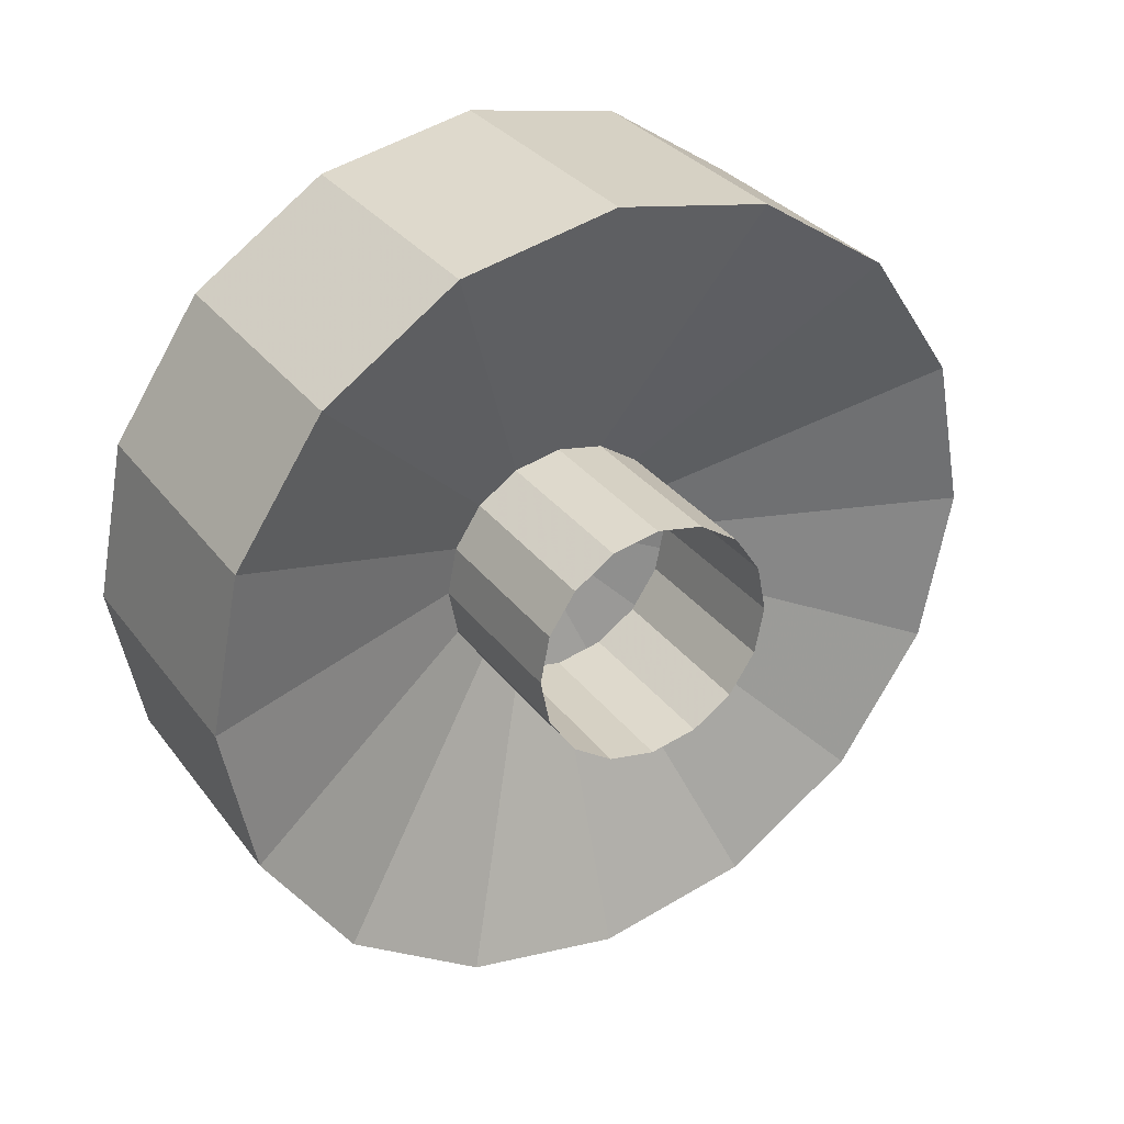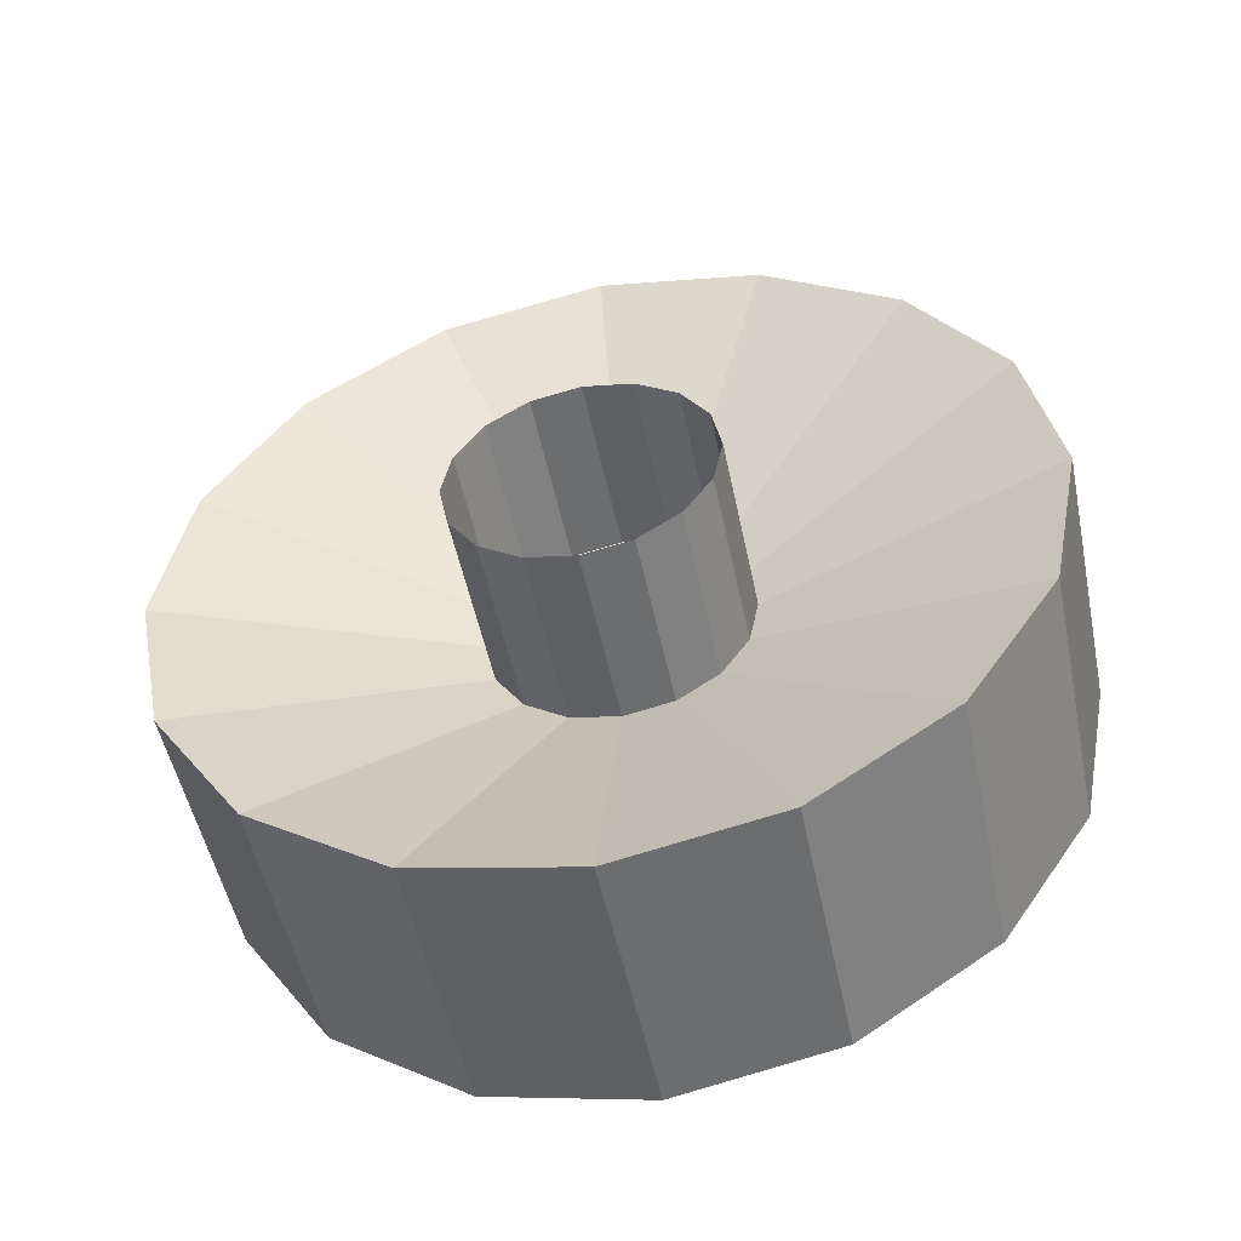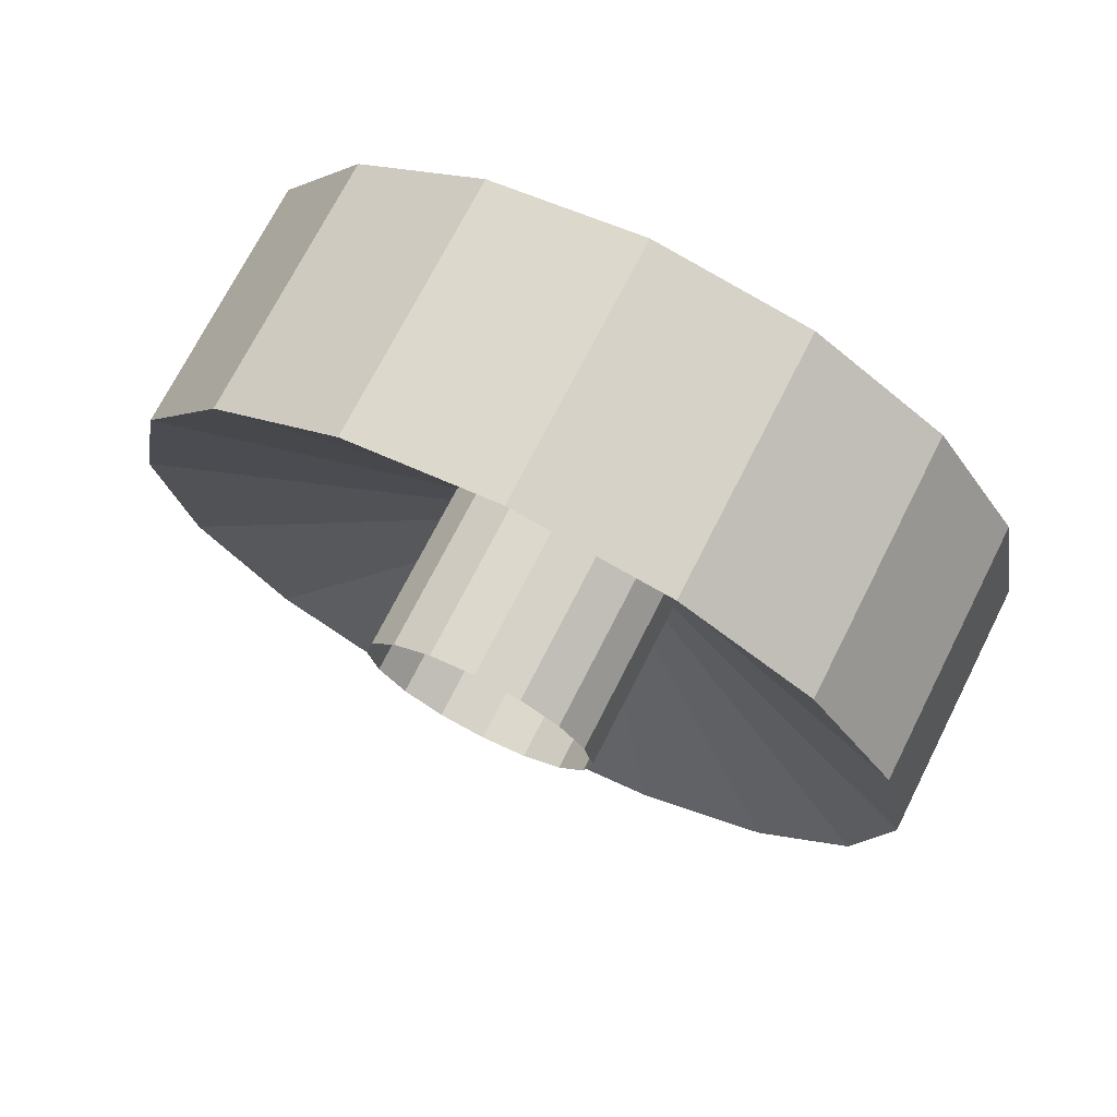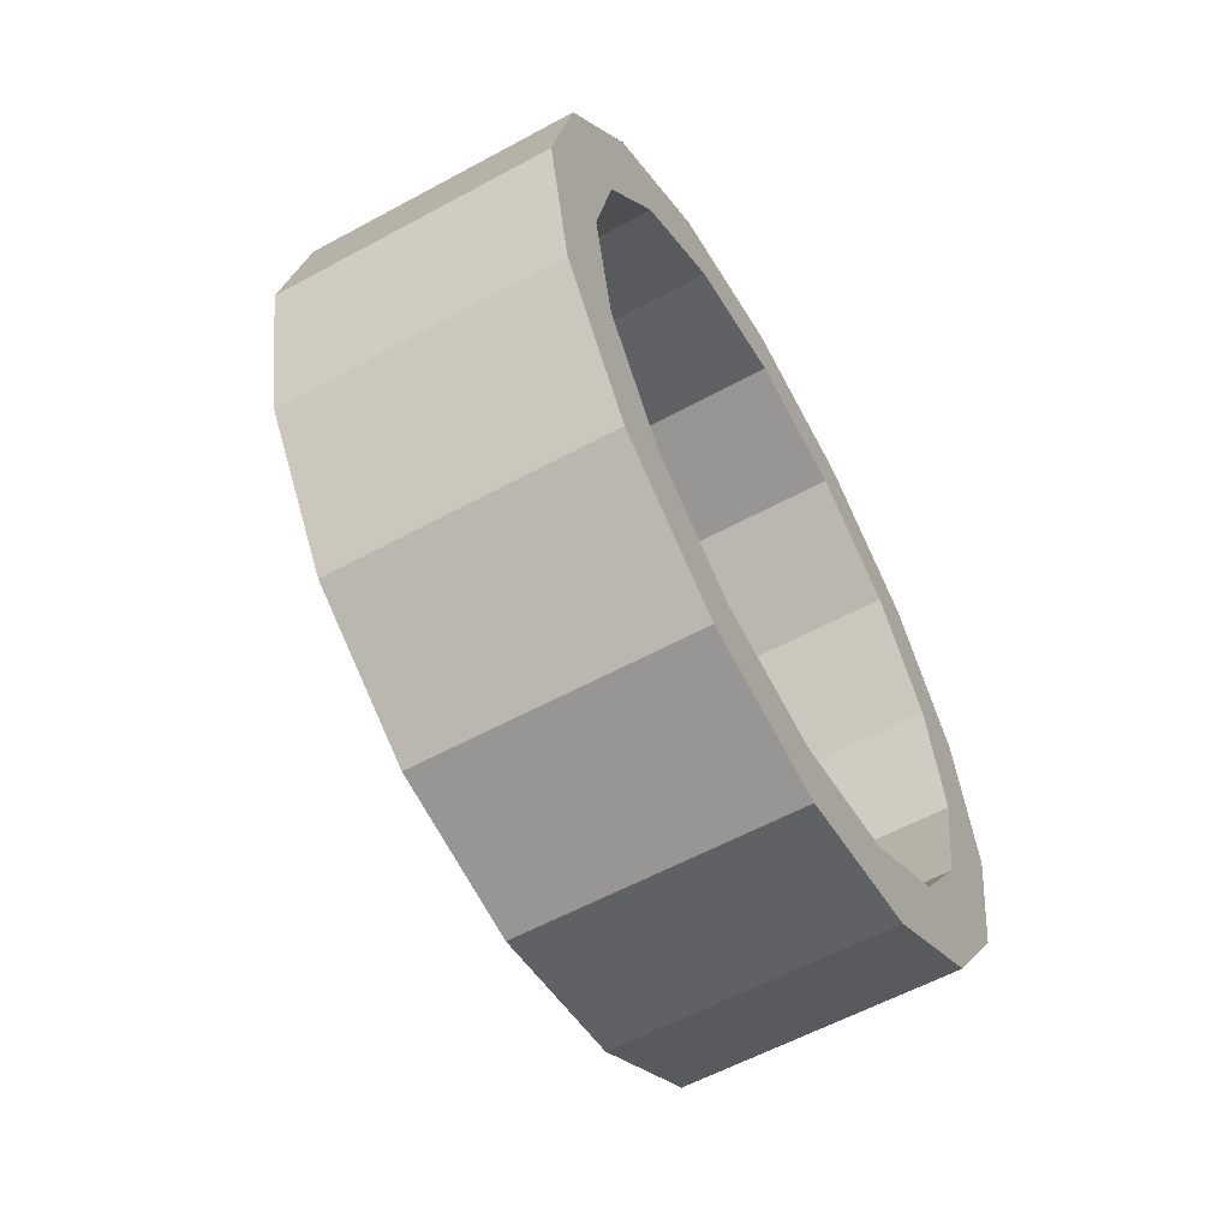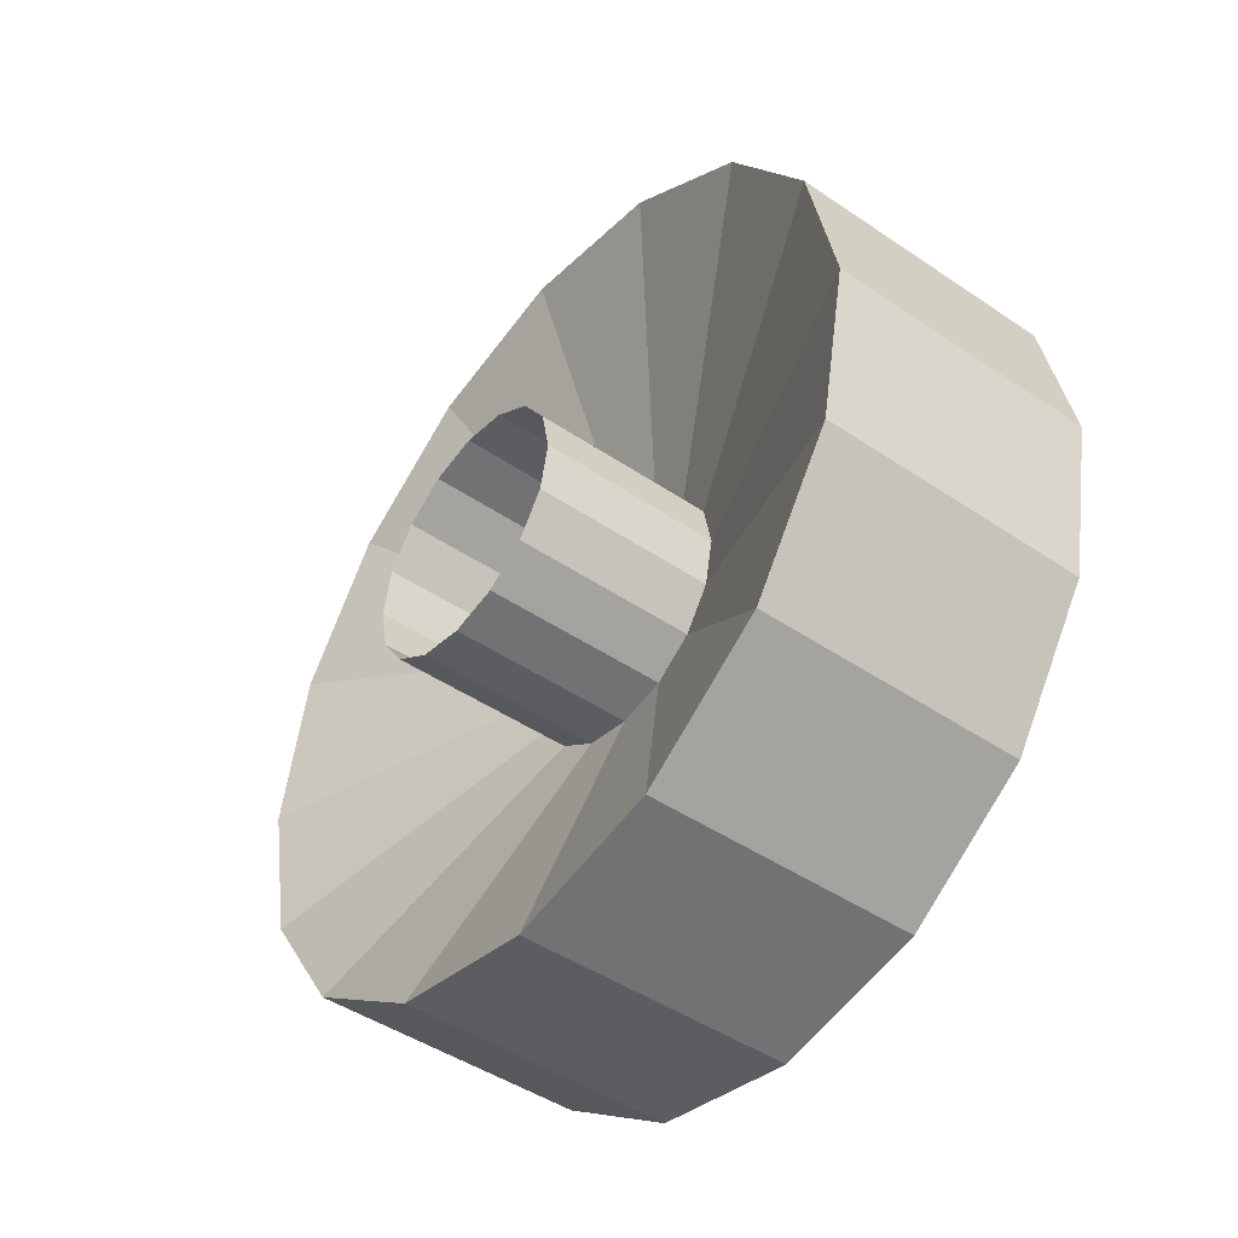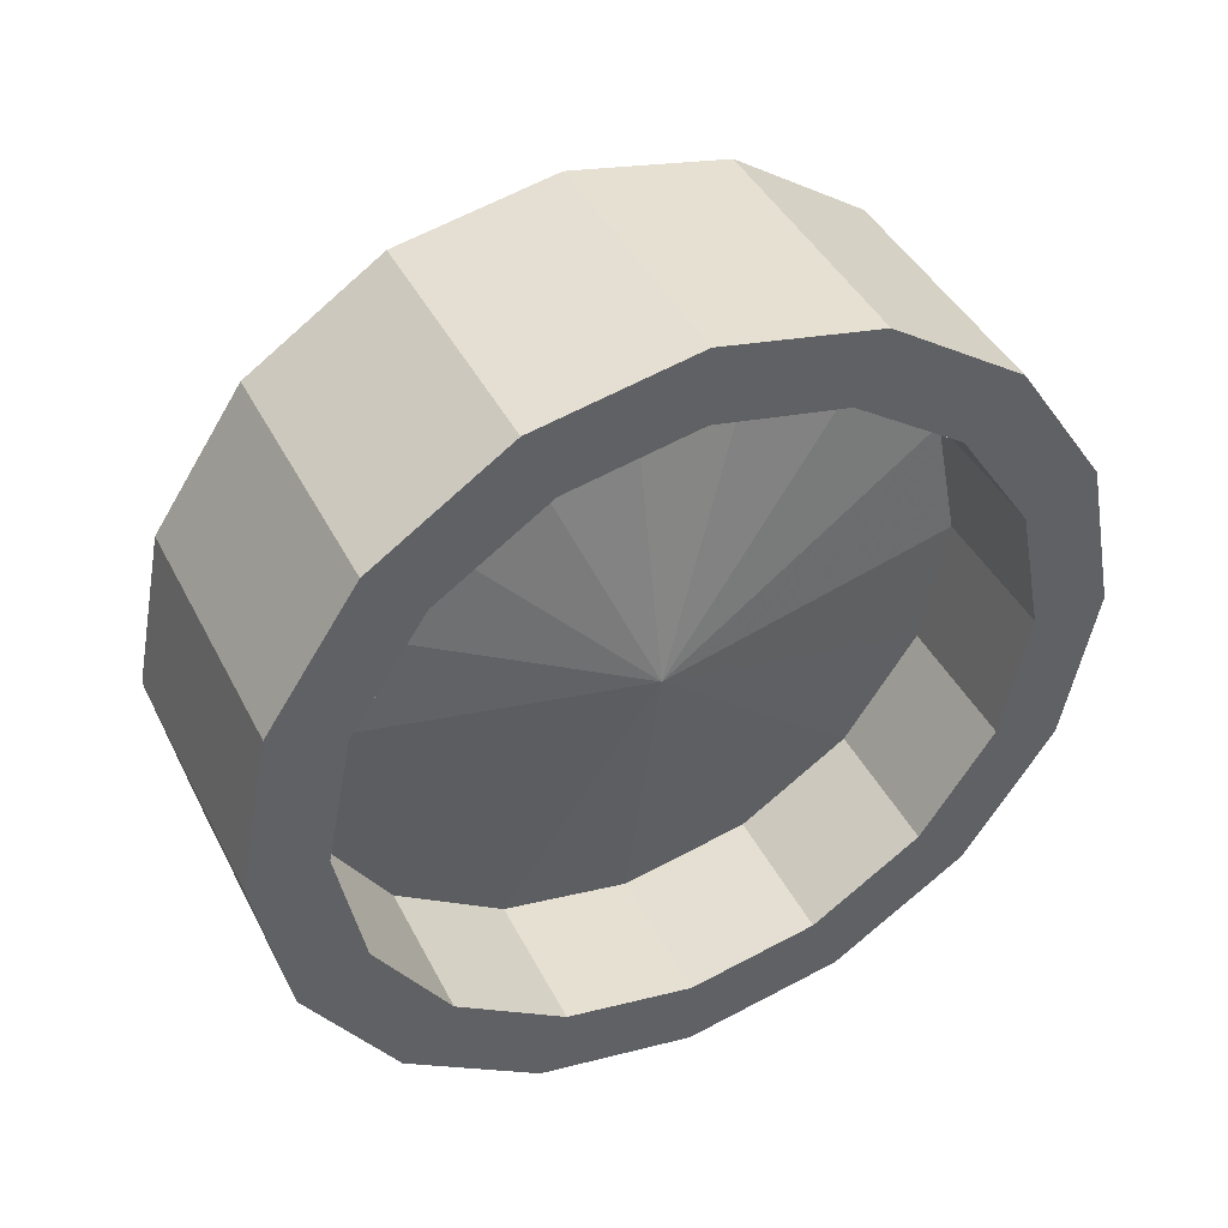
<metadata>
{"format":"obj","ext":"obj","renderer":"f3d","projection":"perspective","resolution":1024,"background":"white","views":[{"elev":31.7,"azim":-120.6,"up":"+Y"},{"elev":-51.2,"azim":-78.4,"up":"+Z"},{"elev":72.3,"azim":-63.1,"up":"+Z"},{"elev":-59.0,"azim":29.2,"up":"+Z"},{"elev":-46.3,"azim":-37.7,"up":"+Z"},{"elev":42.4,"azim":64.6,"up":"+Y"}]}
</metadata>
<code>
v -0.3139 -0.7063 0.5639
v -0.3244 -0.736 0.571
v -0.3244 -0.727 0.5846
v -0.3139 -0.709 0.5599
v -0.2972 -0.736 0.571
v -0.3139 -0.7022 0.5666
v -0.3319 -0.7063 0.5639
v -0.3244 -0.7392 0.5551
v -0.2972 -0.727 0.5846
v -0.2972 -0.7392 0.5551
v -0.3244 -0.7134 0.5937
v -0.3319 -0.709 0.5599
v -0.3139 -0.71 0.5551
v -0.2972 -0.7216 0.5793
v -0.2972 -0.7291 0.5682
v -0.3139 -0.6974 0.5676
v -0.3319 -0.7022 0.5666
v -0.3139 -0.709 0.5503
v -0.2972 -0.736 0.5391
v -0.2972 -0.7105 0.5867
v -0.2972 -0.7134 0.5937
v -0.2972 -0.7317 0.5551
v -0.3244 -0.6974 0.5968
v -0.3319 -0.6974 0.5676
v -0.3319 -0.71 0.5551
v -0.3244 -0.736 0.5391
v -0.312 -0.7291 0.5682
v -0.312 -0.7105 0.5867
v -0.2972 -0.6974 0.5968
v -0.312 -0.7317 0.5551
v -0.3244 -0.6814 0.5937
v -0.3139 -0.6926 0.5666
v -0.3139 -0.7063 0.5462
v -0.3319 -0.709 0.5503
v -0.2972 -0.727 0.5255
v -0.2972 -0.7291 0.5419
v -0.312 -0.7216 0.5793
v -0.2972 -0.6974 0.5893
v -0.312 -0.6974 0.5893
v -0.312 -0.7291 0.5419
v -0.2972 -0.6814 0.5937
v -0.3319 -0.6926 0.5666
v -0.3244 -0.727 0.5255
v -0.2972 -0.7216 0.5308
v -0.3046 -0.6974 0.5551
v -0.3244 -0.6679 0.5846
v -0.2972 -0.6679 0.5846
v -0.3139 -0.6886 0.5639
v -0.3139 -0.7022 0.5435
v -0.3319 -0.7063 0.5462
v -0.3244 -0.7134 0.5165
v -0.2972 -0.7105 0.5234
v -0.312 -0.7216 0.5308
v -0.312 -0.6843 0.5867
v -0.2972 -0.6843 0.5867
v -0.3319 -0.6886 0.5639
v -0.3319 -0.7022 0.5435
v -0.2972 -0.7134 0.5165
v -0.312 -0.7105 0.5234
v -0.312 -0.6732 0.5793
v -0.3244 -0.6588 0.571
v -0.2972 -0.6732 0.5793
v -0.3319 -0.6858 0.5599
v -0.3139 -0.6974 0.5425
v -0.3319 -0.6974 0.5425
v -0.3244 -0.6974 0.5133
v -0.2972 -0.6974 0.5208
v -0.312 -0.6974 0.5208
v -0.312 -0.6658 0.5682
v -0.3139 -0.6858 0.5599
v -0.2972 -0.6588 0.571
v -0.2972 -0.6974 0.5133
v -0.312 -0.6632 0.5551
v -0.2972 -0.6658 0.5682
v -0.312 -0.6843 0.5234
v -0.3244 -0.6556 0.5551
v -0.3319 -0.6849 0.5551
v -0.3244 -0.6814 0.5165
v -0.3319 -0.6926 0.5435
v -0.2972 -0.6814 0.5165
v -0.2972 -0.6632 0.5551
v -0.312 -0.6658 0.5419
v -0.312 -0.6732 0.5308
v -0.3139 -0.6849 0.5551
v -0.2972 -0.6556 0.5551
v -0.3139 -0.6926 0.5435
v -0.2972 -0.6843 0.5234
v -0.2972 -0.6658 0.5419
v -0.3244 -0.6588 0.5391
v -0.3319 -0.6858 0.5503
v -0.3244 -0.6679 0.5255
v -0.2972 -0.6679 0.5255
v -0.3319 -0.6886 0.5462
v -0.2972 -0.6732 0.5308
v -0.3139 -0.6858 0.5503
v -0.2972 -0.6588 0.5391
v -0.3139 -0.6886 0.5462
f 1 2 3
f 2 1 4
f 5 3 2
f 3 6 1
f 7 4 1
f 4 8 2
f 3 5 9
f 2 10 5
f 6 3 11
f 6 7 1
f 4 7 12
f 8 4 13
f 10 2 8
f 5 14 9
f 9 11 3
f 10 15 5
f 11 16 6
f 7 6 17
f 12 13 4
f 18 8 13
f 8 19 10
f 14 5 15
f 20 9 14
f 11 9 21
f 15 10 22
f 16 11 23
f 24 6 16
f 6 24 17
f 13 12 25
f 8 18 26
f 25 18 13
f 19 8 26
f 19 22 10
f 27 14 15
f 9 20 21
f 14 28 20
f 29 11 21
f 30 15 22
f 11 29 23
f 31 16 23
f 32 24 16
f 33 26 18
f 18 25 34
f 26 35 19
f 22 19 36
f 14 27 37
f 15 30 27
f 38 21 20
f 28 14 37
f 39 20 28
f 21 38 29
f 22 40 30
f 41 23 29
f 16 31 32
f 23 41 31
f 24 32 42
f 26 33 43
f 34 33 18
f 35 26 43
f 44 19 35
f 19 44 36
f 40 22 36
f 45 37 27
f 45 27 30
f 20 39 38
f 45 28 37
f 45 39 28
f 38 41 29
f 40 45 30
f 46 32 31
f 47 31 41
f 48 42 32
f 49 43 33
f 33 34 50
f 51 35 43
f 35 52 44
f 53 36 44
f 36 53 40
f 54 38 39
f 45 54 39
f 41 38 55
f 53 45 40
f 32 46 48
f 31 47 46
f 55 47 41
f 42 48 56
f 43 49 51
f 33 57 49
f 57 33 50
f 35 51 58
f 52 35 58
f 59 44 52
f 44 59 53
f 38 54 55
f 45 60 54
f 59 45 53
f 61 48 46
f 47 61 46
f 47 55 62
f 48 63 56
f 64 51 49
f 65 49 57
f 66 58 51
f 58 67 52
f 52 68 59
f 60 55 54
f 45 69 60
f 68 45 59
f 48 61 70
f 61 47 71
f 55 60 62
f 62 71 47
f 63 48 70
f 51 64 66
f 49 65 64
f 58 66 72
f 67 58 72
f 68 52 67
f 73 69 45
f 74 60 69
f 68 75 45
f 76 70 61
f 71 76 61
f 60 74 62
f 71 62 74
f 70 77 63
f 64 78 66
f 79 64 65
f 66 80 72
f 80 67 72
f 67 75 68
f 81 69 73
f 82 73 45
f 69 81 74
f 75 83 45
f 70 76 84
f 76 71 85
f 74 85 71
f 77 70 84
f 78 64 86
f 80 66 78
f 64 79 86
f 67 80 87
f 75 67 87
f 73 88 81
f 88 73 82
f 83 82 45
f 85 74 81
f 87 83 75
f 89 84 76
f 85 89 76
f 84 90 77
f 86 91 78
f 78 92 80
f 93 86 79
f 92 87 80
f 88 85 81
f 82 94 88
f 94 82 83
f 83 87 94
f 84 89 95
f 89 85 96
f 90 84 95
f 91 86 97
f 92 78 91
f 86 93 97
f 87 92 94
f 85 88 96
f 94 96 88
f 89 97 95
f 96 91 89
f 95 93 90
f 97 89 91
f 91 96 92
f 93 95 97
f 96 94 92
f 3 2 1
f 4 1 2
f 2 3 5
f 1 6 3
f 1 4 7
f 2 8 4
f 9 5 3
f 5 10 2
f 11 3 6
f 1 7 6
f 12 7 4
f 13 4 8
f 8 2 10
f 9 14 5
f 3 11 9
f 5 15 10
f 6 16 11
f 17 6 7
f 4 13 12
f 13 8 18
f 10 19 8
f 15 5 14
f 14 9 20
f 21 9 11
f 22 10 15
f 23 11 16
f 16 6 24
f 17 24 6
f 25 12 13
f 26 18 8
f 13 18 25
f 26 8 19
f 10 22 19
f 15 14 27
f 21 20 9
f 20 28 14
f 21 11 29
f 22 15 30
f 23 29 11
f 23 16 31
f 16 24 32
f 18 26 33
f 34 25 18
f 19 35 26
f 36 19 22
f 37 27 14
f 27 30 15
f 20 21 38
f 37 14 28
f 28 20 39
f 29 38 21
f 30 40 22
f 29 23 41
f 32 31 16
f 31 41 23
f 42 32 24
f 43 33 26
f 18 33 34
f 43 26 35
f 35 19 44
f 36 44 19
f 36 22 40
f 27 37 45
f 30 27 45
f 38 39 20
f 37 28 45
f 28 39 45
f 29 41 38
f 30 45 40
f 31 32 46
f 41 31 47
f 32 42 48
f 33 43 49
f 50 34 33
f 43 35 51
f 44 52 35
f 44 36 53
f 40 53 36
f 39 38 54
f 39 54 45
f 55 38 41
f 40 45 53
f 48 46 32
f 46 47 31
f 41 47 55
f 56 48 42
f 51 49 43
f 49 57 33
f 50 33 57
f 58 51 35
f 58 35 52
f 52 44 59
f 53 59 44
f 55 54 38
f 54 60 45
f 53 45 59
f 46 48 61
f 46 61 47
f 62 55 47
f 56 63 48
f 49 51 64
f 57 49 65
f 51 58 66
f 52 67 58
f 59 68 52
f 54 55 60
f 60 69 45
f 59 45 68
f 70 61 48
f 71 47 61
f 62 60 55
f 47 71 62
f 70 48 63
f 66 64 51
f 64 65 49
f 72 66 58
f 72 58 67
f 67 52 68
f 45 69 73
f 69 60 74
f 45 75 68
f 61 70 76
f 61 76 71
f 62 74 60
f 74 62 71
f 63 77 70
f 66 78 64
f 65 64 79
f 72 80 66
f 72 67 80
f 68 75 67
f 73 69 81
f 45 73 82
f 74 81 69
f 45 83 75
f 84 76 70
f 85 71 76
f 71 85 74
f 84 70 77
f 86 64 78
f 78 66 80
f 86 79 64
f 87 80 67
f 87 67 75
f 81 88 73
f 82 73 88
f 45 82 83
f 81 74 85
f 75 83 87
f 76 84 89
f 76 89 85
f 77 90 84
f 78 91 86
f 80 92 78
f 79 86 93
f 80 87 92
f 81 85 88
f 88 94 82
f 83 82 94
f 94 87 83
f 95 89 84
f 96 85 89
f 95 84 90
f 97 86 91
f 91 78 92
f 97 93 86
f 94 92 87
f 96 88 85
f 88 96 94
f 95 97 89
f 89 91 96
f 90 93 95
f 91 89 97
f 92 96 91
f 97 95 93
f 92 94 96

</code>
